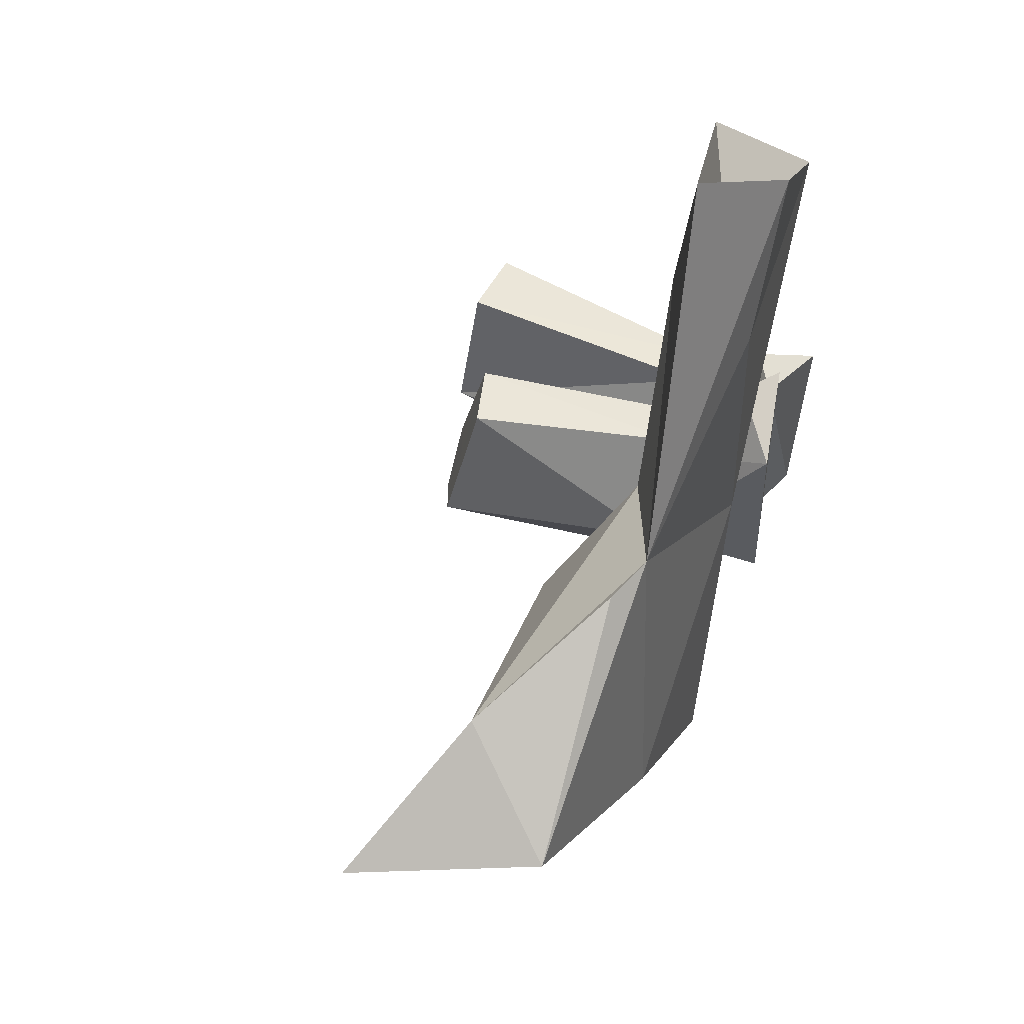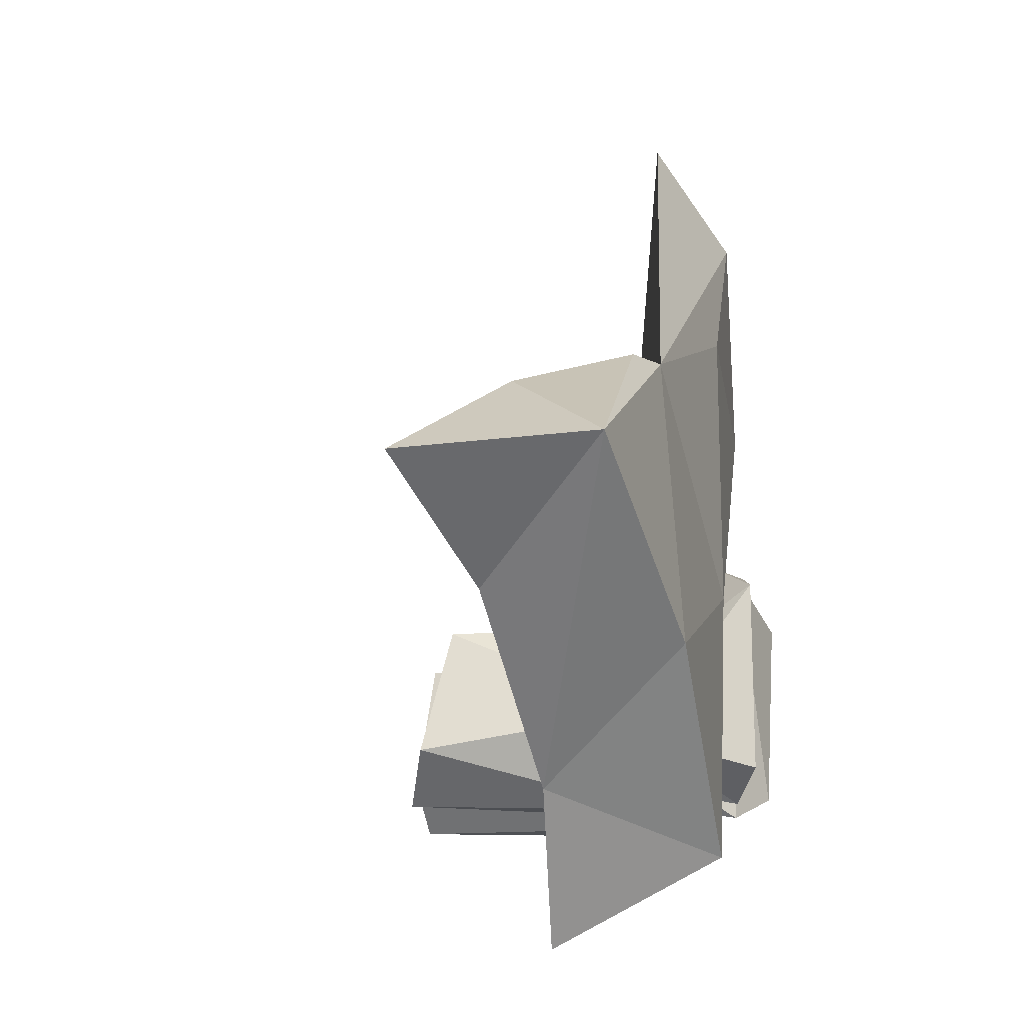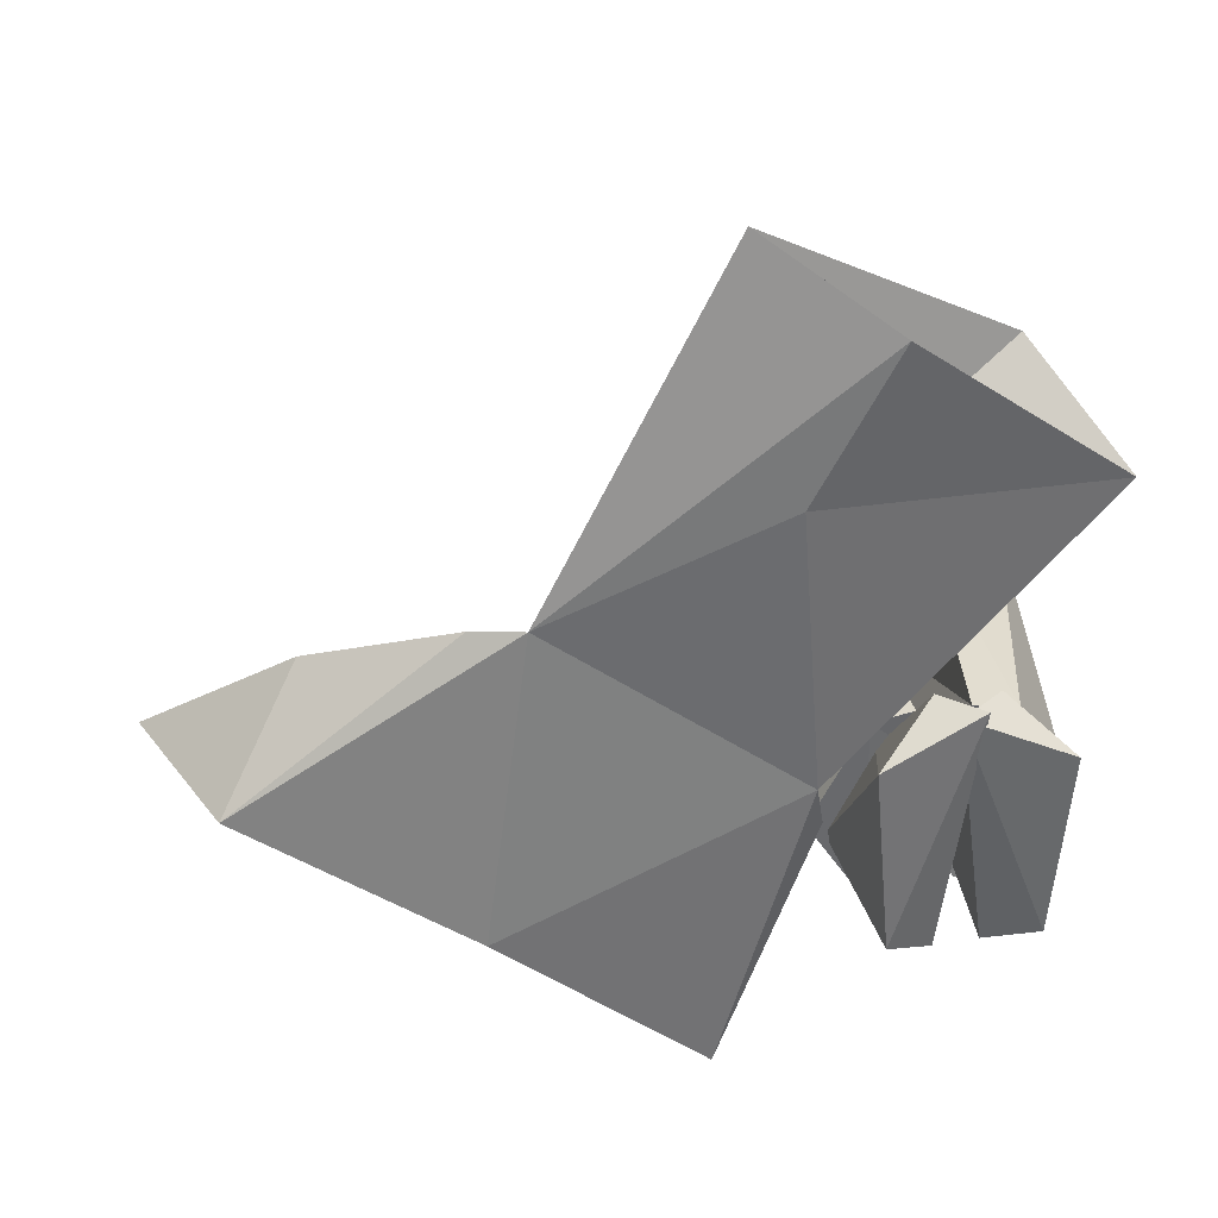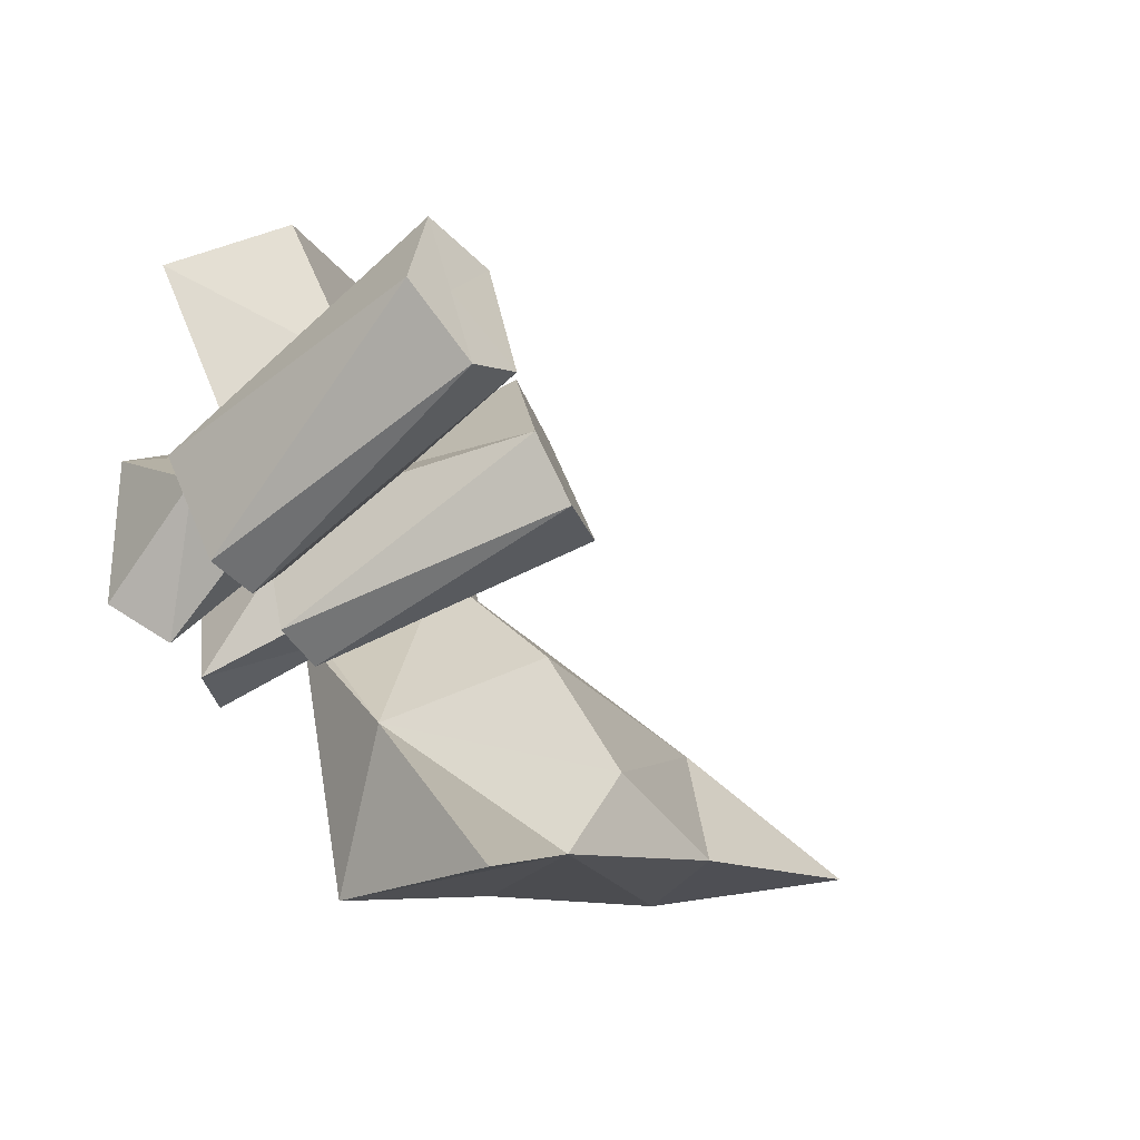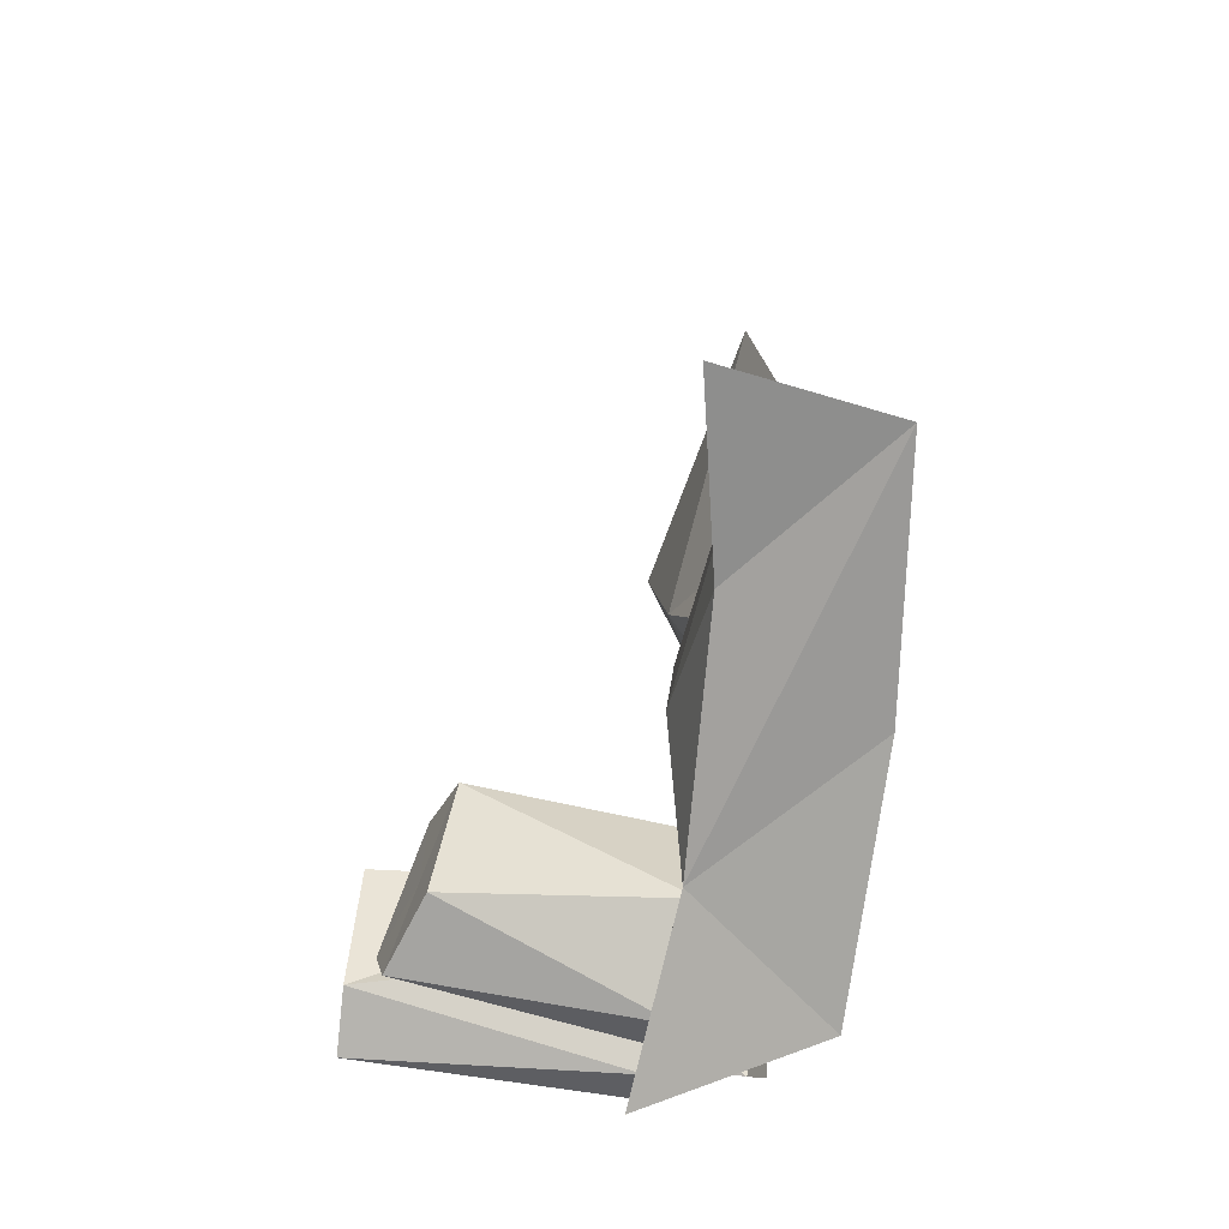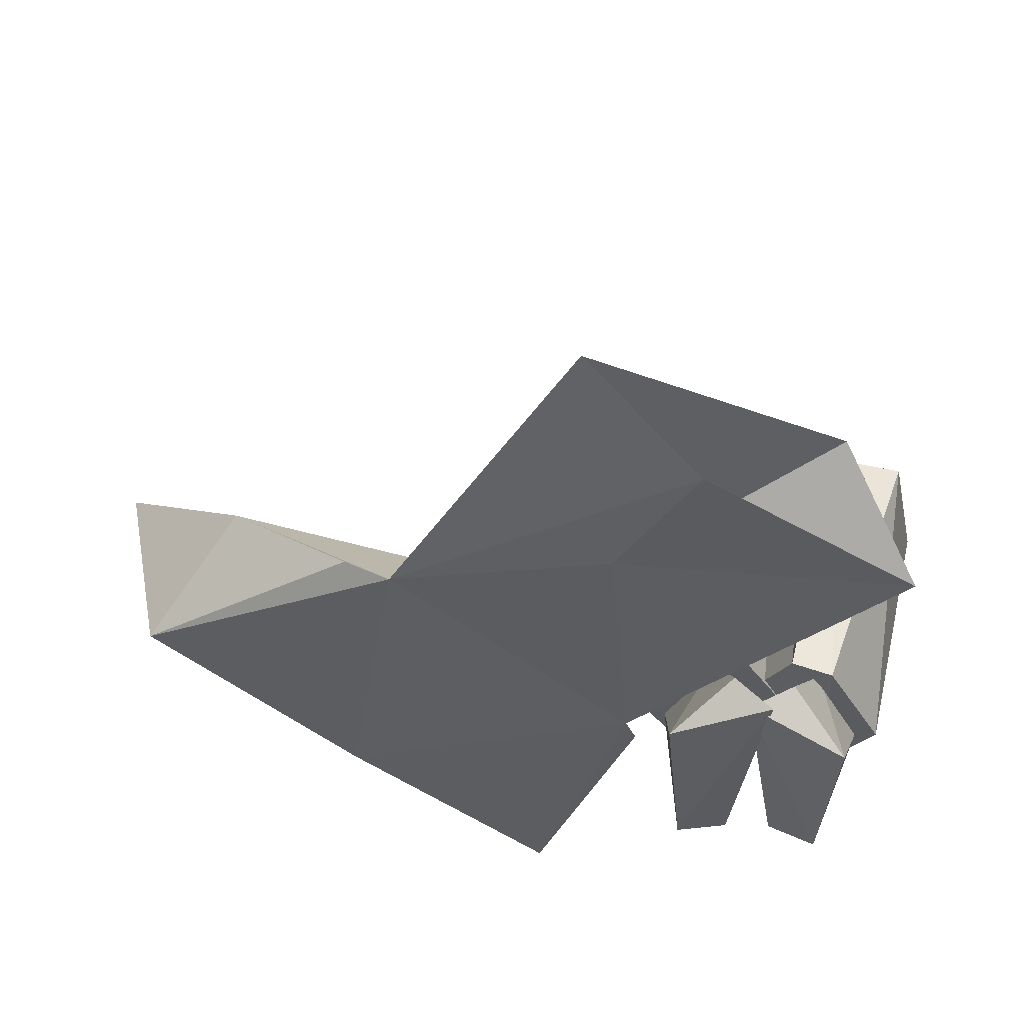
<metadata>
{"format":"obj","ext":"obj","renderer":"f3d","projection":"perspective","resolution":1024,"background":"white","views":[{"elev":50.8,"azim":-64.4,"up":"+Z"},{"elev":-19.6,"azim":-72.2,"up":"+Z"},{"elev":35.1,"azim":-5.0,"up":"+Z"},{"elev":-52.3,"azim":132.0,"up":"+Z"},{"elev":-38.1,"azim":-96.7,"up":"+Z"},{"elev":53.9,"azim":12.6,"up":"+Z"}]}
</metadata>
<code>
o ITAR_MIL_L
v 0.1689 -0.1972 -0.06862
v -0.4397 -0.01781 -0.08909
v 0.08107 -0.01844 -0.4689
v 0.09741 -0.15 0.4689
v 0.4346 -0.1596 0.2215
v -0.08536 -0.1933 0.1166
v 0.2769 -0.08779 -0.07042
v 0.24 0.151 -0.08098
v 0.2843 -0.08152 -0.2878
v 0.3308 -0.08018 -0.07357
v 0.3378 0.2087 -0.07546
v 0.3302 -0.06885 -0.2909
v 0.2069 0.1884 -0.2733
v 0.3663 0.2233 -0.2715
v 0.2959 -0.1879 -0.005571
v 0.3363 -0.1668 -0.2835
v 0.3627 -0.05668 -0.1261
v 0.3205 -0.1896 0.001626
v 0.2884 -0.1793 -0.278
v 0.2446 -0.06906 -0.1246
v 0.1763 -0.1002 -0.1887
v 0.4361 -0.07864 -0.1883
v -0.3589 -0.2058 -0.06205
v 0.07943 -0.2062 -0.3818
v 0.4021 -0.2044 -0.04274
v 0.2181 -0.2182 -0.03871
v 0.3453 -0.07692 0.3208
v 0.05882 -0.1232 0.04472
v 0.2559 -0.0675 -0.2547
v 0.1977 -0.08647 -0.2123
v 0.3558 -0.05281 -0.2564
v 0.4143 -0.06665 -0.2124
v 0.1384 0.1542 -0.2246
v 0.4112 0.205 -0.07169
v 0.1702 0.1275 -0.08032
v 0.4397 0.2164 -0.2186
v 0.2591 0.1937 -0.2238
v 0.3322 -0.06798 -0.1822
v 0.313 0.2221 -0.2231
v 0.2776 -0.06331 -0.1868
v 0.3052 -0.06785 -0.2064
v 0.3052 -0.05968 -0.21
v 0.2114 -0.1534 0.2445
v 0.1526 -0.09209 -0.2898
v 0.275 -0.1621 0.005003
v 0.338 -0.1559 0.000124
v 0.2379 -0.2129 -0.2491
v 0.3891 -0.1956 -0.2536
v 0.2364 -0.08761 -0.2899
v 0.3786 -0.06977 -0.2913
v 0.2329 -0.09763 -0.0735
v 0.3757 -0.08522 -0.07525
v 0.2238 -0.2022 0.3883
v -0.2862 -0.09157 0.03028
v -0.263 -0.05075 -0.1741
v -0.05387 -0.0511 -0.3265
v -0.1088 -0.03132 -0.1855
v -0.1375 -0.1771 0.1089
v 0.178 -0.1805 -0.1201
v -0.02381 -0.05099 -0.07243
v 0.2335 -0.08291 0.1892
v -0.1295 -0.2233 -0.2073
v 0.1449 -0.204 0.2317
v 0.3877 0.2146 -0.176
v 0.1894 0.1594 -0.1813
f 60 28 44
f 62 24 1
f 5 63 1
f 4 61 6
f 6 28 54
f 1 6 62
f 1 63 6
f 6 61 28
f 55 56 23
f 54 23 58
f 24 62 56
f 59 24 44
f 4 43 27
f 61 5 1
f 61 1 28
f 28 1 44
f 5 27 43
f 5 43 53
f 57 44 56
f 44 24 3
f 6 53 4
f 4 53 43
f 28 60 54
f 23 54 2
f 2 55 23
f 55 2 54
f 3 56 44
f 56 3 24
f 55 57 56
f 54 57 55
f 58 23 6
f 6 54 58
f 24 59 1
f 44 1 59
f 54 60 57
f 60 44 57
f 27 5 61
f 4 27 61
f 62 23 56
f 62 6 23
f 6 63 53
f 63 5 53
f 37 7 38
f 35 21 51
f 39 40 10
f 34 52 22
f 37 8 7
f 21 35 33
f 39 10 11
f 22 36 34
f 17 25 32
f 15 17 42
f 20 30 26
f 18 41 20
f 21 33 49
f 21 49 51
f 22 50 36
f 22 52 50
f 48 25 15
f 17 46 25
f 47 18 26
f 20 26 45
f 41 18 19
f 47 26 30
f 29 19 30
f 42 16 15
f 48 32 25
f 31 32 16
f 33 35 65
f 13 49 33
f 11 52 34
f 64 11 34
f 8 35 51
f 65 35 8
f 36 64 34
f 14 36 50
f 37 9 13
f 8 37 65
f 38 9 37
f 51 49 38
f 39 14 12
f 11 64 39
f 40 39 12
f 52 40 50
f 19 29 41
f 16 42 31
f 26 18 45
f 18 20 45
f 25 46 15
f 15 46 17
f 47 19 18
f 47 30 19
f 48 15 16
f 48 16 32
f 49 13 9
f 9 38 49
f 50 12 14
f 12 50 40
f 7 8 51
f 7 51 38
f 10 52 11
f 10 40 52
f 14 39 64
f 36 14 64
f 13 65 37
f 33 65 13

</code>
